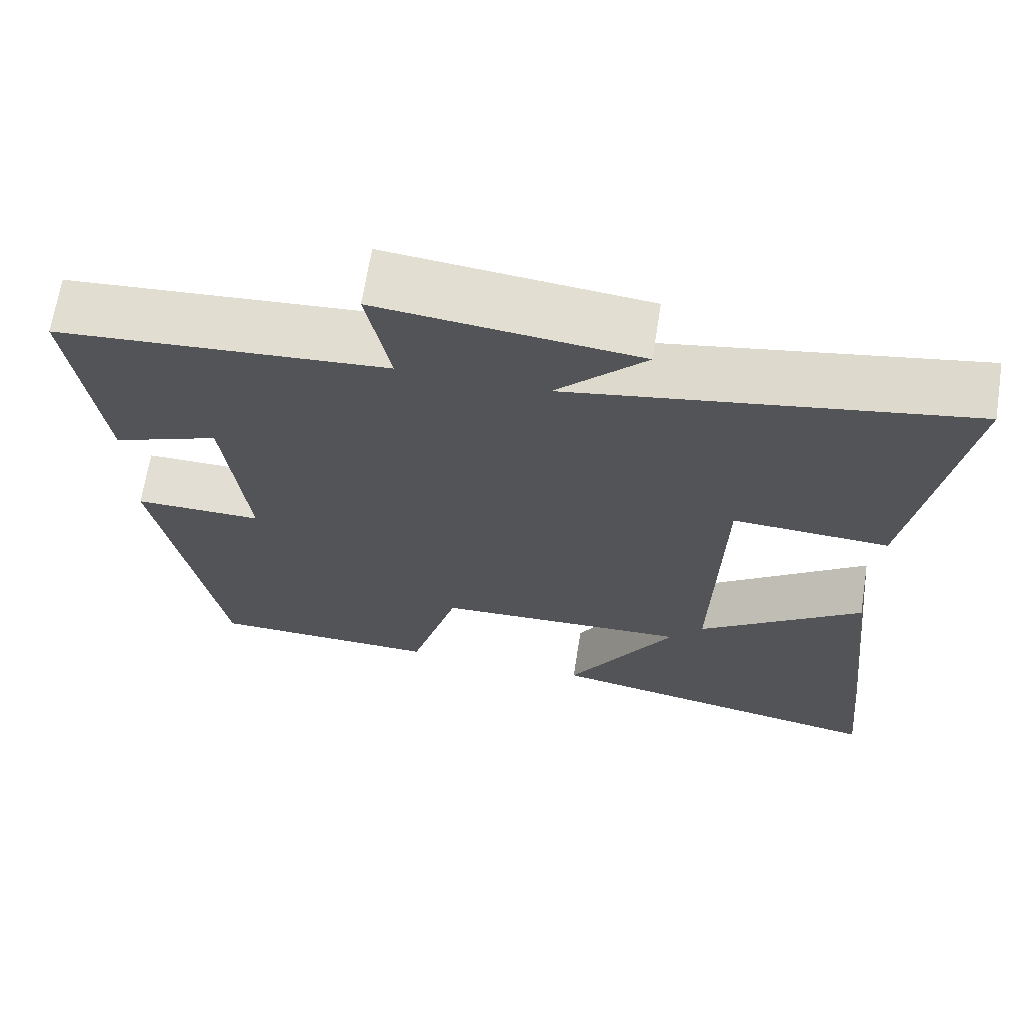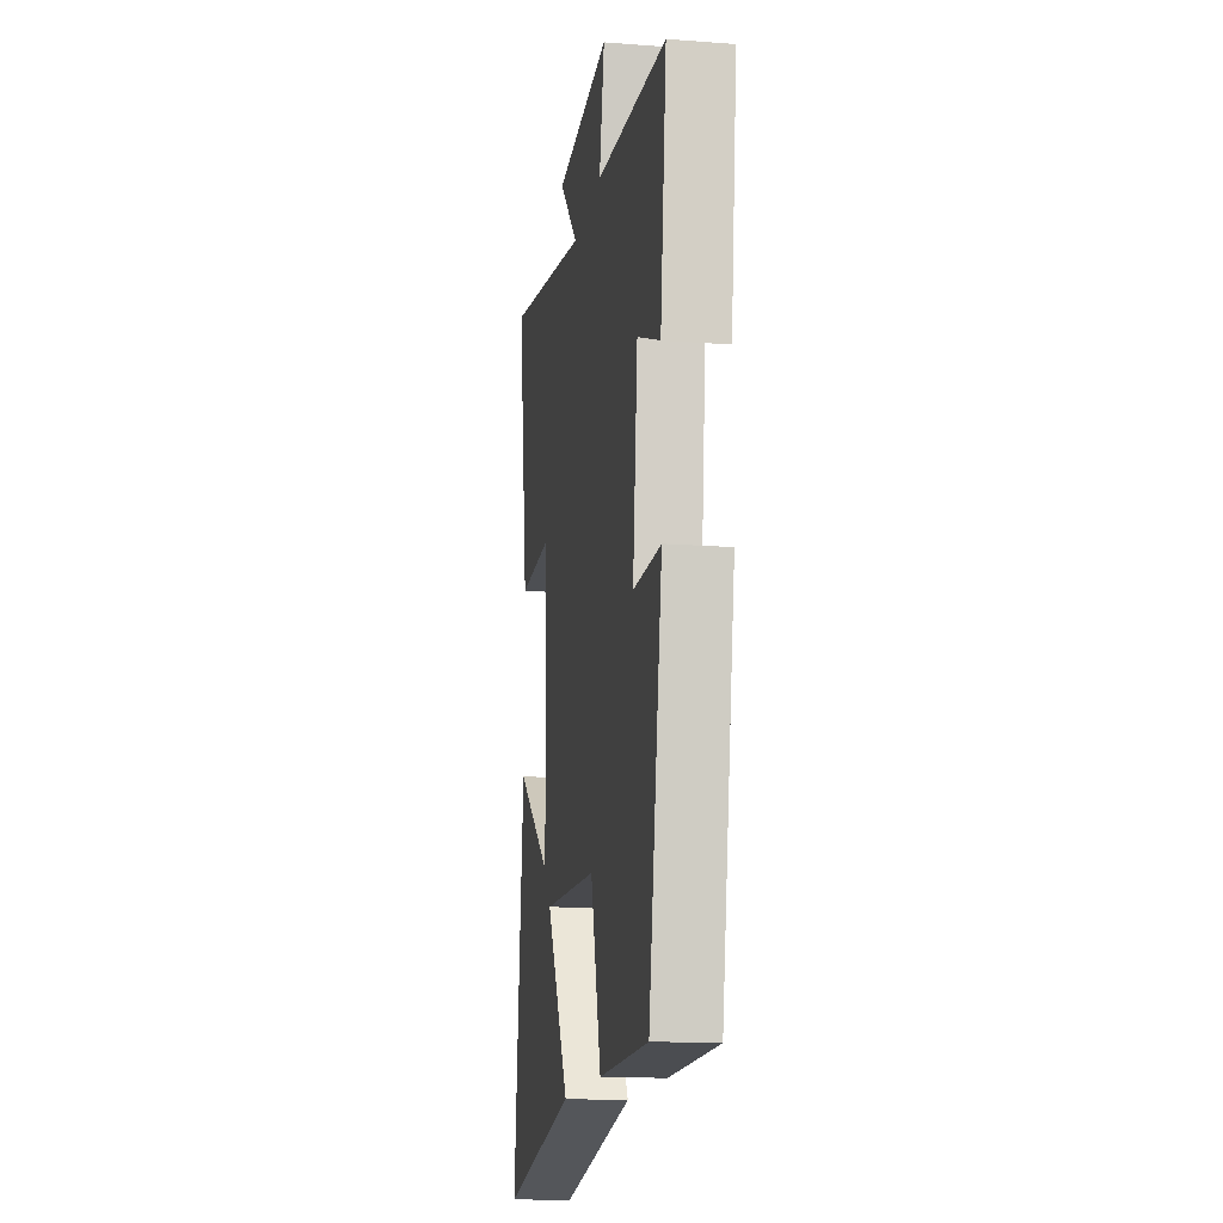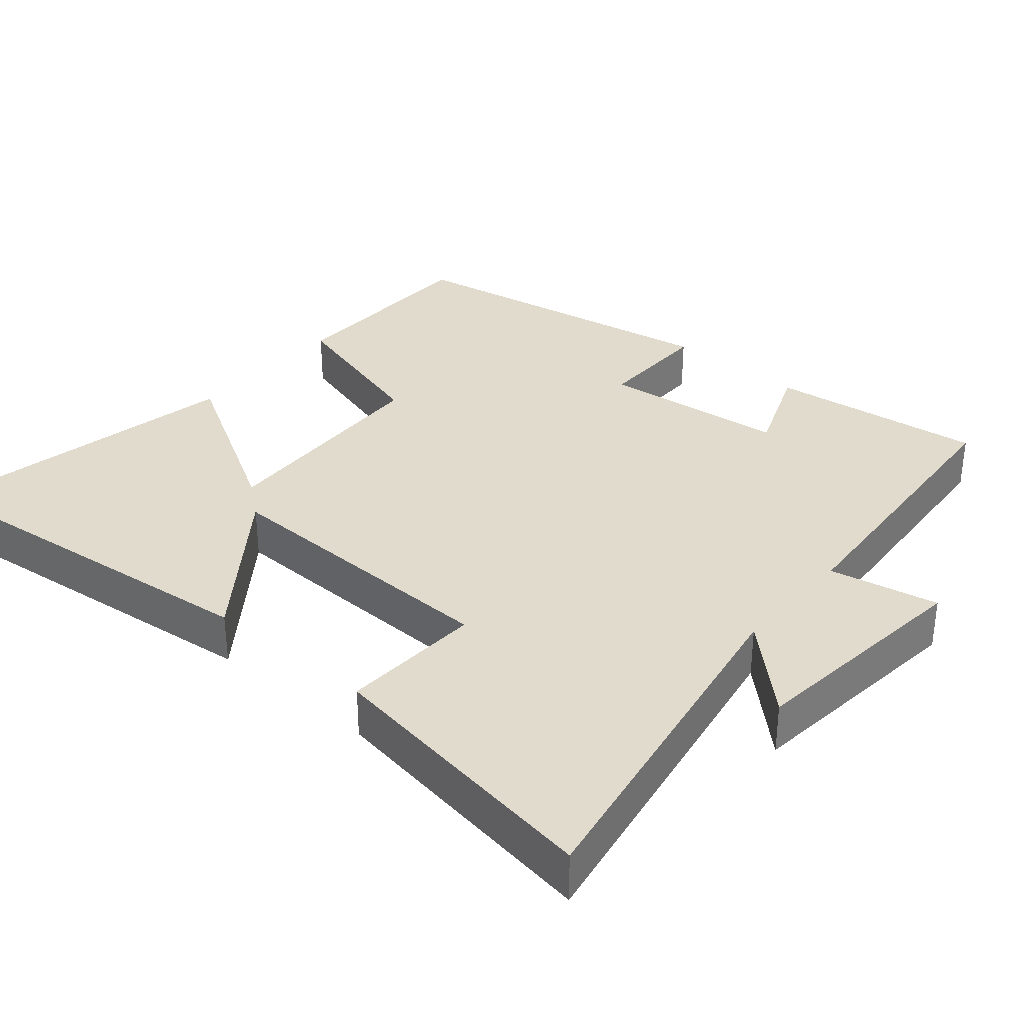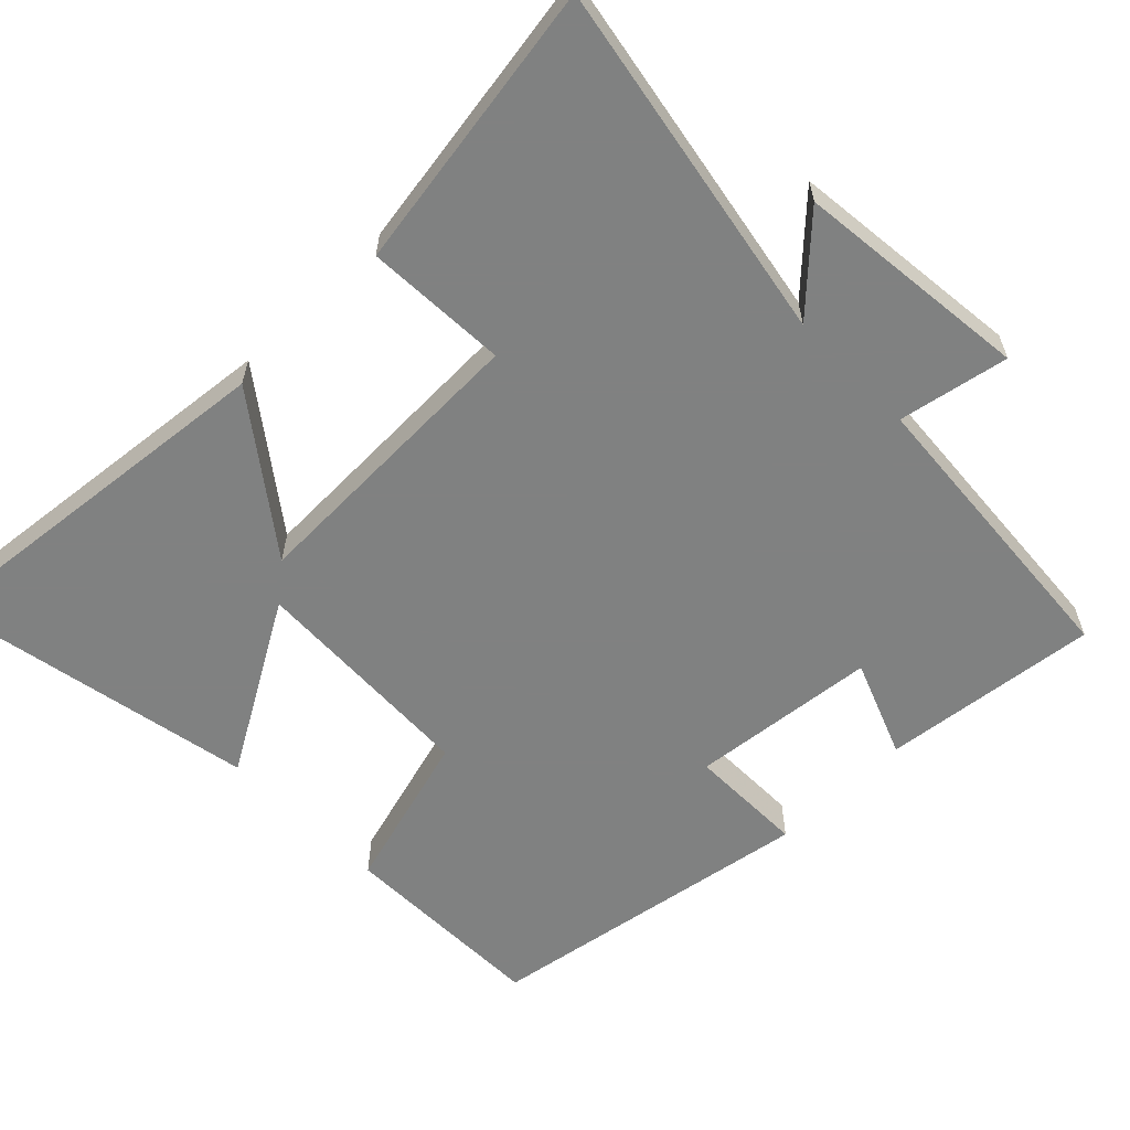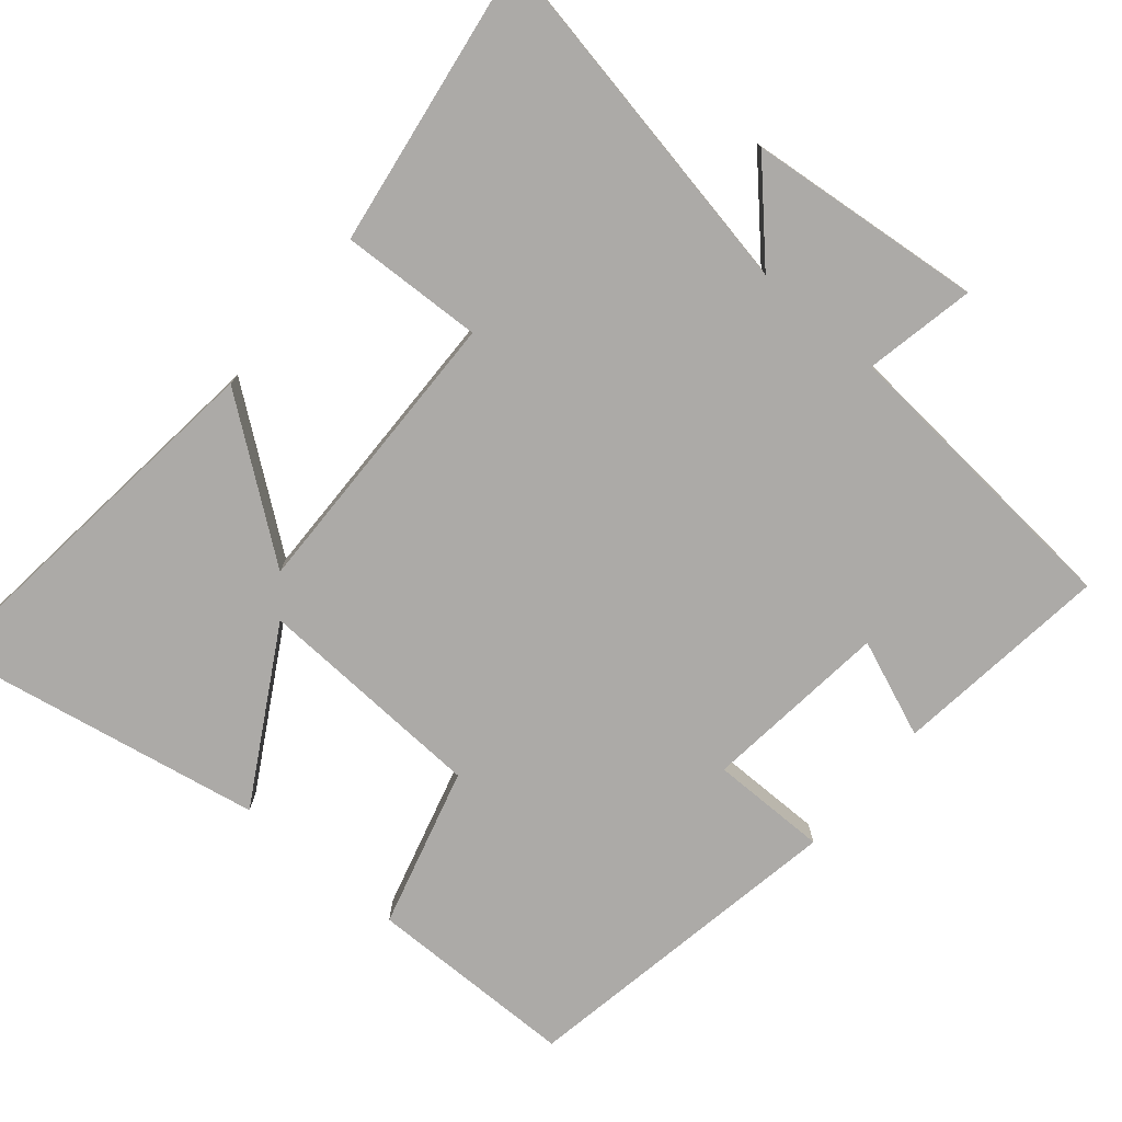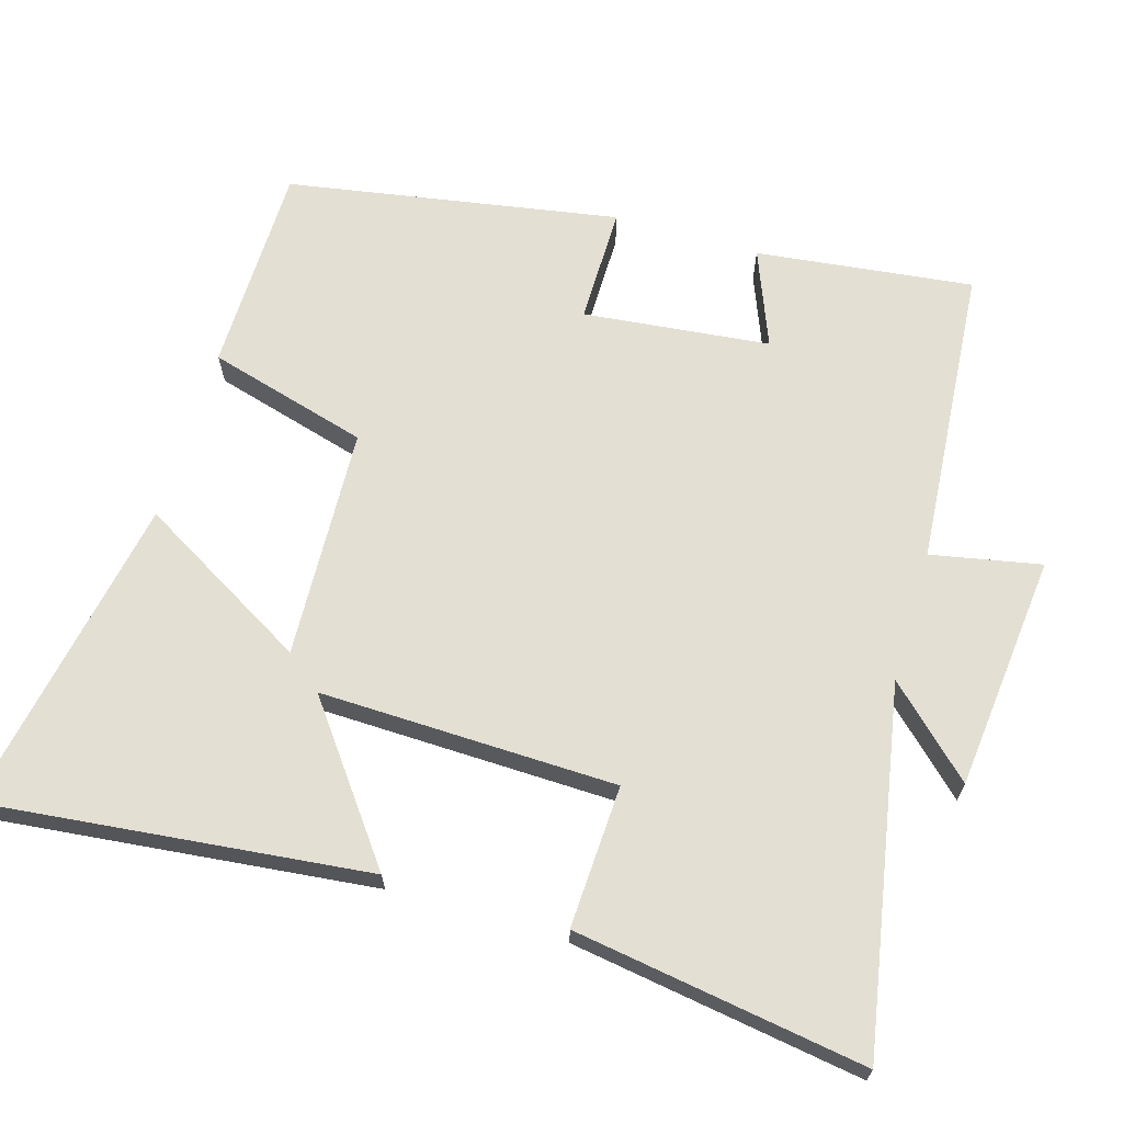
<metadata>
{"format":"obj","ext":"obj","renderer":"f3d","projection":"perspective","resolution":1024,"background":"white","views":[{"elev":67.4,"azim":-171.0,"up":"+Z"},{"elev":-15.0,"azim":80.8,"up":"+Z"},{"elev":33.3,"azim":-49.5,"up":"+Y"},{"elev":-60.3,"azim":-45.4,"up":"+Y"},{"elev":-76.1,"azim":-40.4,"up":"+Y"},{"elev":67.0,"azim":-73.5,"up":"+Y"}]}
</metadata>
<code>
v 0.536 0.07 0.467
v 0.5 0.07 0.167
v 0.366 0.07 0.22
v 0.338 0.07 -0.038
v 0.5 0.07 -0.037
v 0.421 0.07 -0.496
v 0.131 0.07 -0.5
v 0.069 0.07 -0.278
v -0.251 0.07 -0.264
v -0.115 0.07 -0.5
v -0.557 0.07 -0.584
v -0.5 0.07 -0.057
v -0.293 0.07 -0.212
v -0.303 0.07 0.198
v -0.5 0.07 0.189
v -0.562 0.07 0.591
v -0.064 0.07 0.5
v -0.176 0.07 0.618
v 0.15 0.07 0.652
v 0.12 0.07 0.5
v 0.536 0 0.467
v 0.5 0 0.167
v 0.366 0 0.22
v 0.338 0 -0.038
v 0.5 0 -0.037
v 0.421 0 -0.496
v 0.131 0 -0.5
v 0.069 0 -0.278
v -0.251 0 -0.264
v -0.115 0 -0.5
v -0.557 0 -0.584
v -0.5 0 -0.057
v -0.293 0 -0.212
v -0.303 0 0.198
v -0.5 0 0.189
v -0.562 0 0.591
v -0.064 0 0.5
v -0.176 0 0.618
v 0.15 0 0.652
v 0.12 0 0.5
f 17 18 19 20
f 1 2 3
f 20 1 3
f 17 20 3
f 14 15 16 17
f 17 3 4
f 14 17 4
f 13 14 4
f 11 12 13
f 10 11 13
f 9 10 13
f 13 4 5
f 9 13 5
f 8 9 5
f 5 6 7 8
f 40 39 38 37
f 23 22 21
f 23 21 40
f 23 40 37
f 37 36 35 34
f 24 23 37
f 24 37 34
f 24 34 33
f 33 32 31
f 33 31 30
f 33 30 29
f 25 24 33
f 25 33 29
f 25 29 28
f 28 27 26 25
f 1 21 22 2
f 2 22 23 3
f 3 23 24 4
f 4 24 25 5
f 5 25 26 6
f 6 26 27 7
f 7 27 28 8
f 8 28 29 9
f 9 29 30 10
f 10 30 31 11
f 11 31 32 12
f 12 32 33 13
f 13 33 34 14
f 14 34 35 15
f 15 35 36 16
f 16 36 37 17
f 17 37 38 18
f 18 38 39 19
f 19 39 40 20
f 20 40 21 1

</code>
